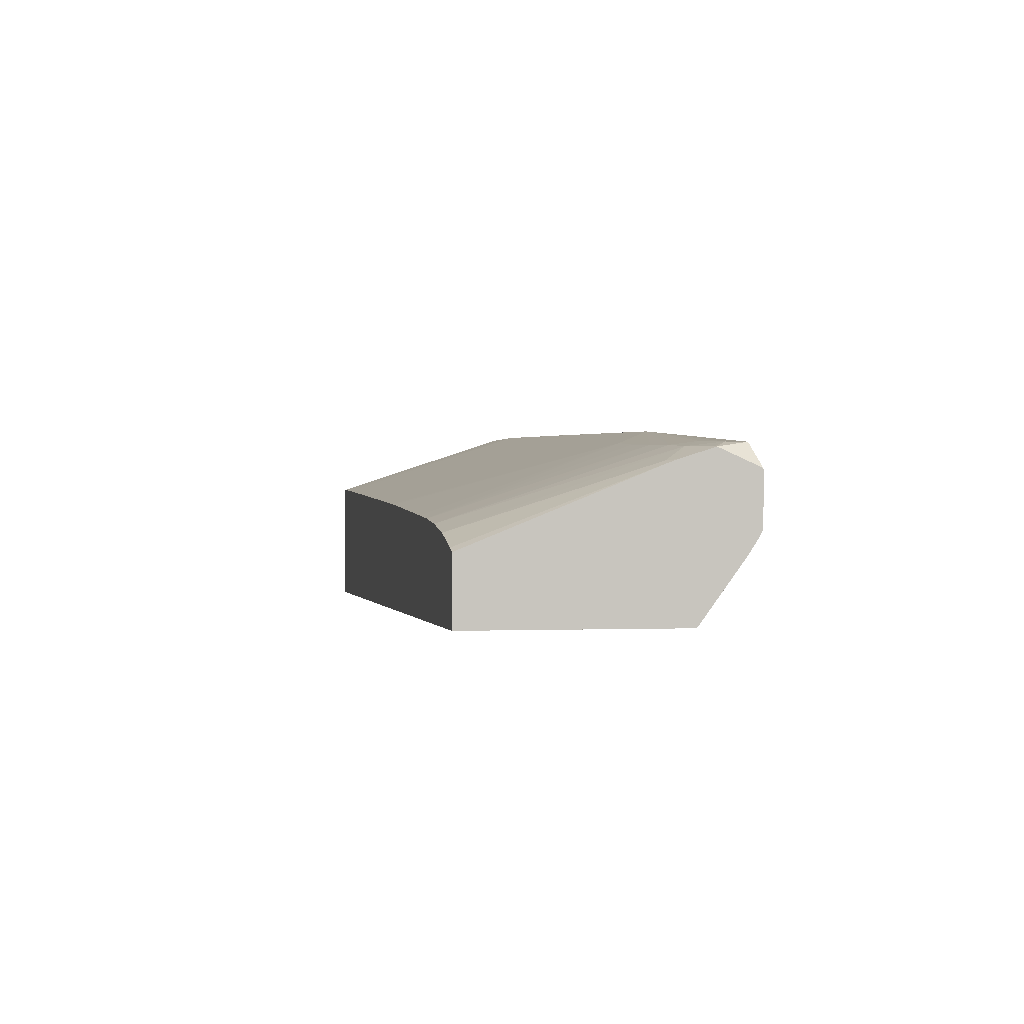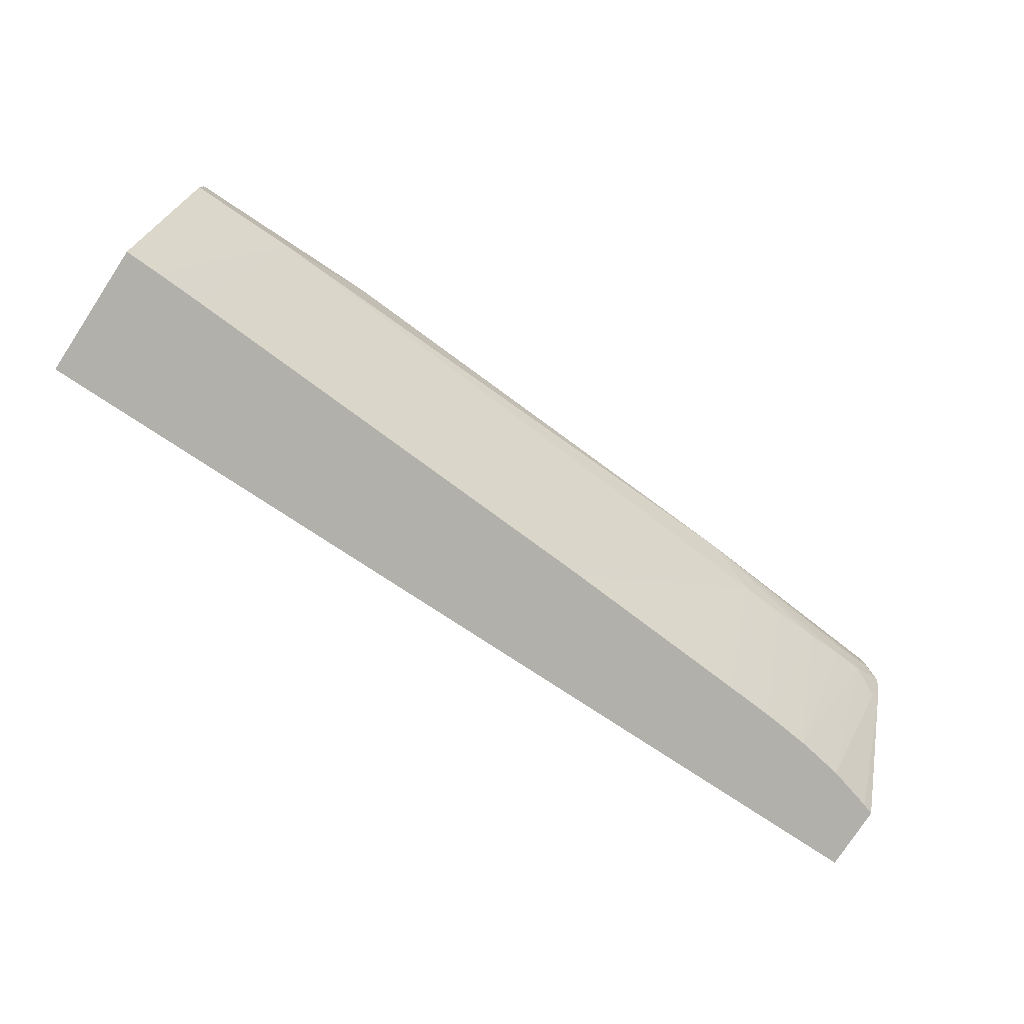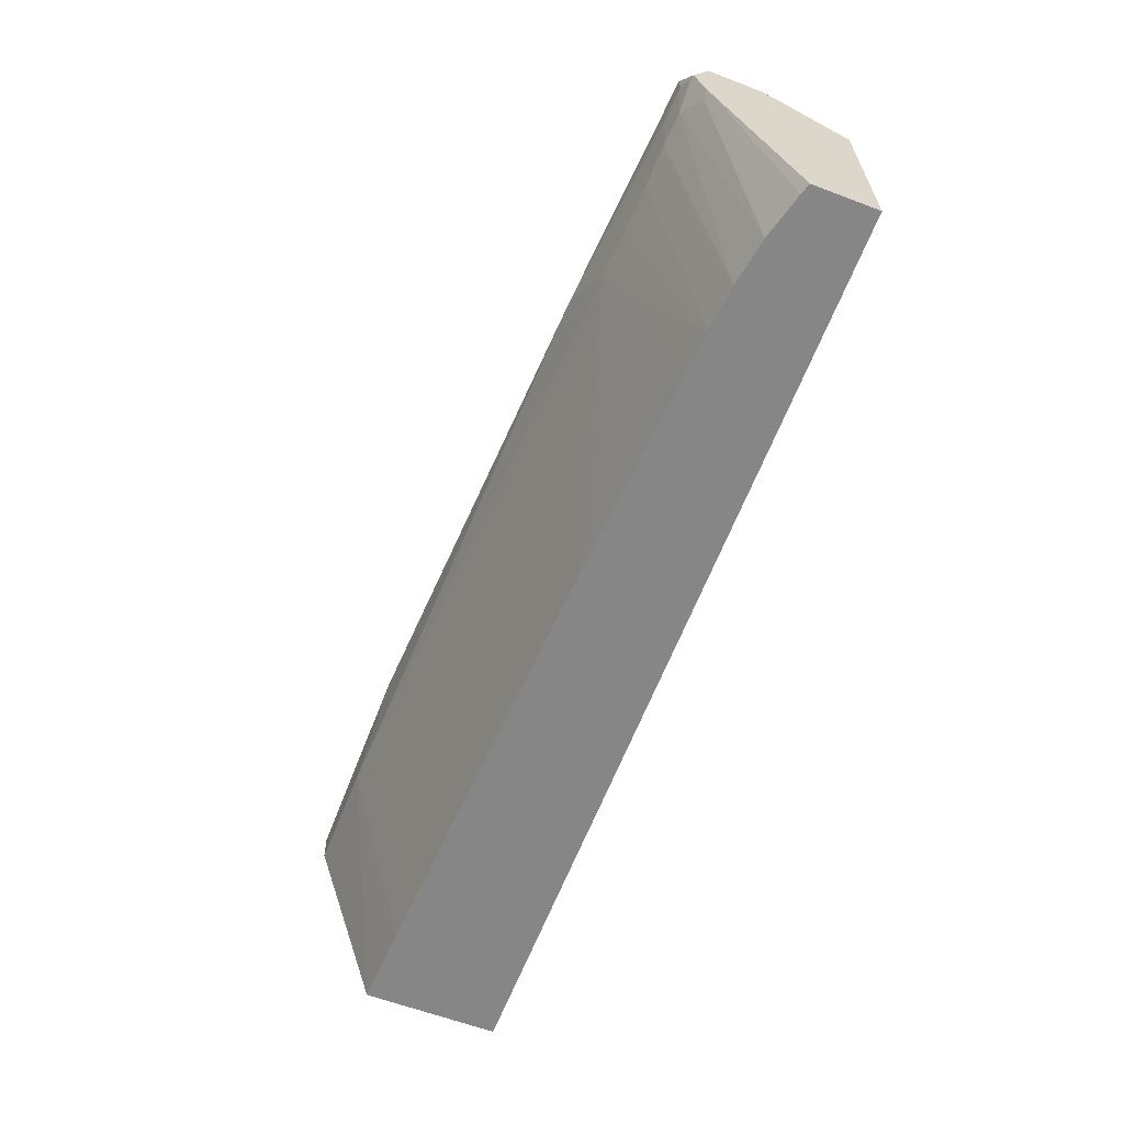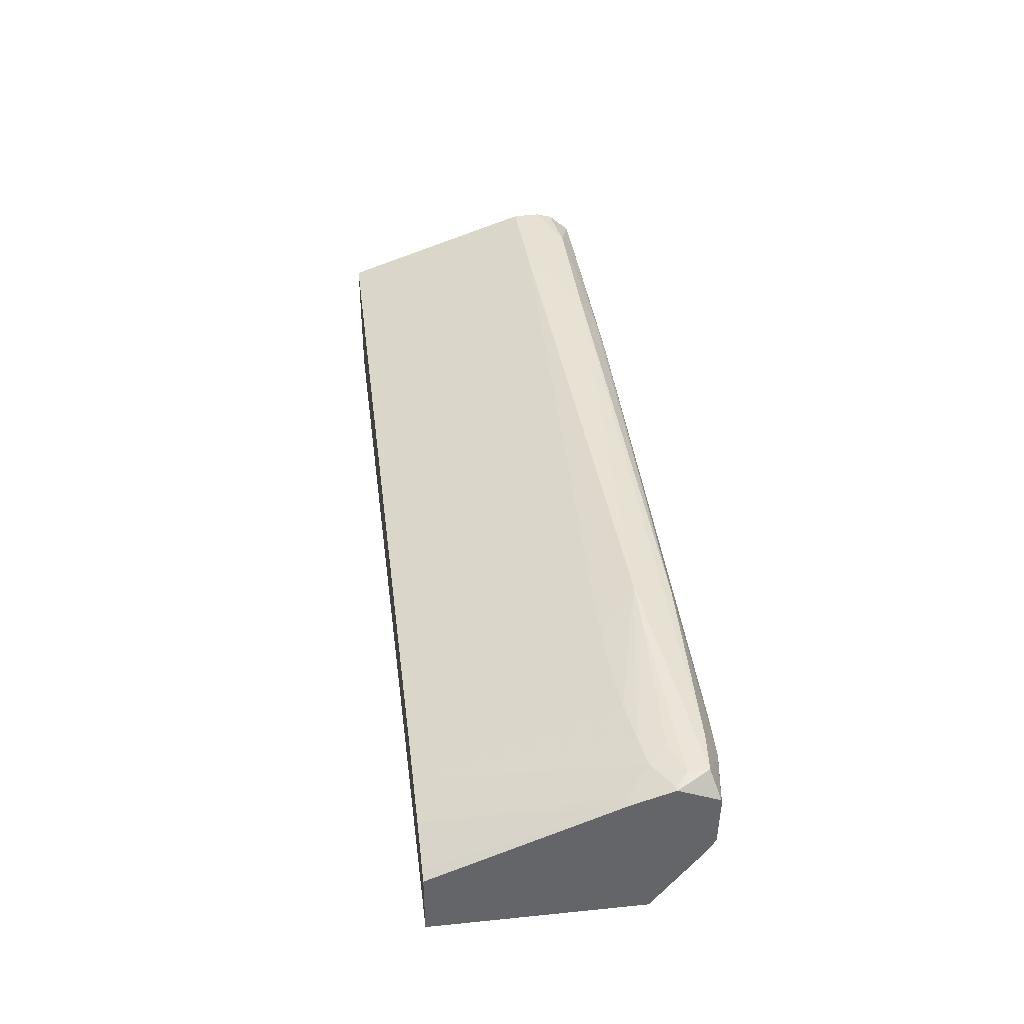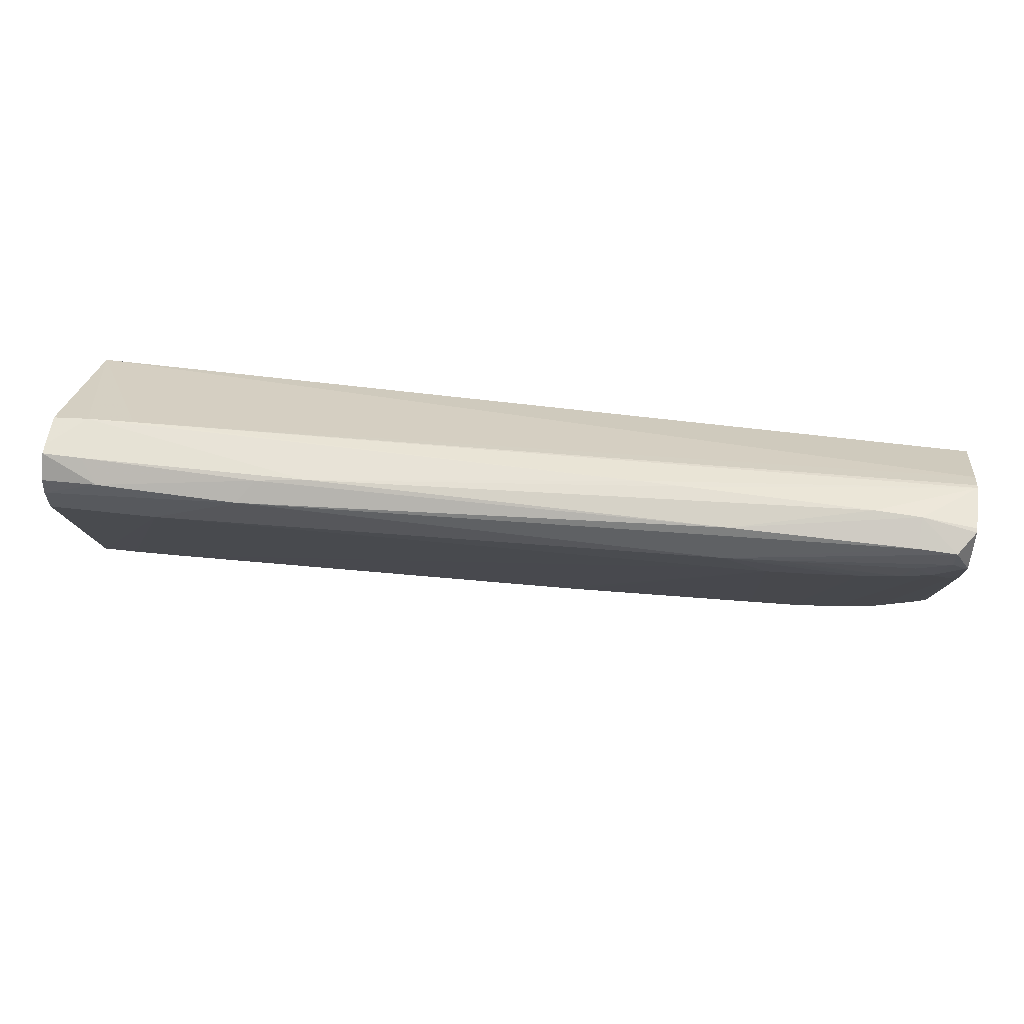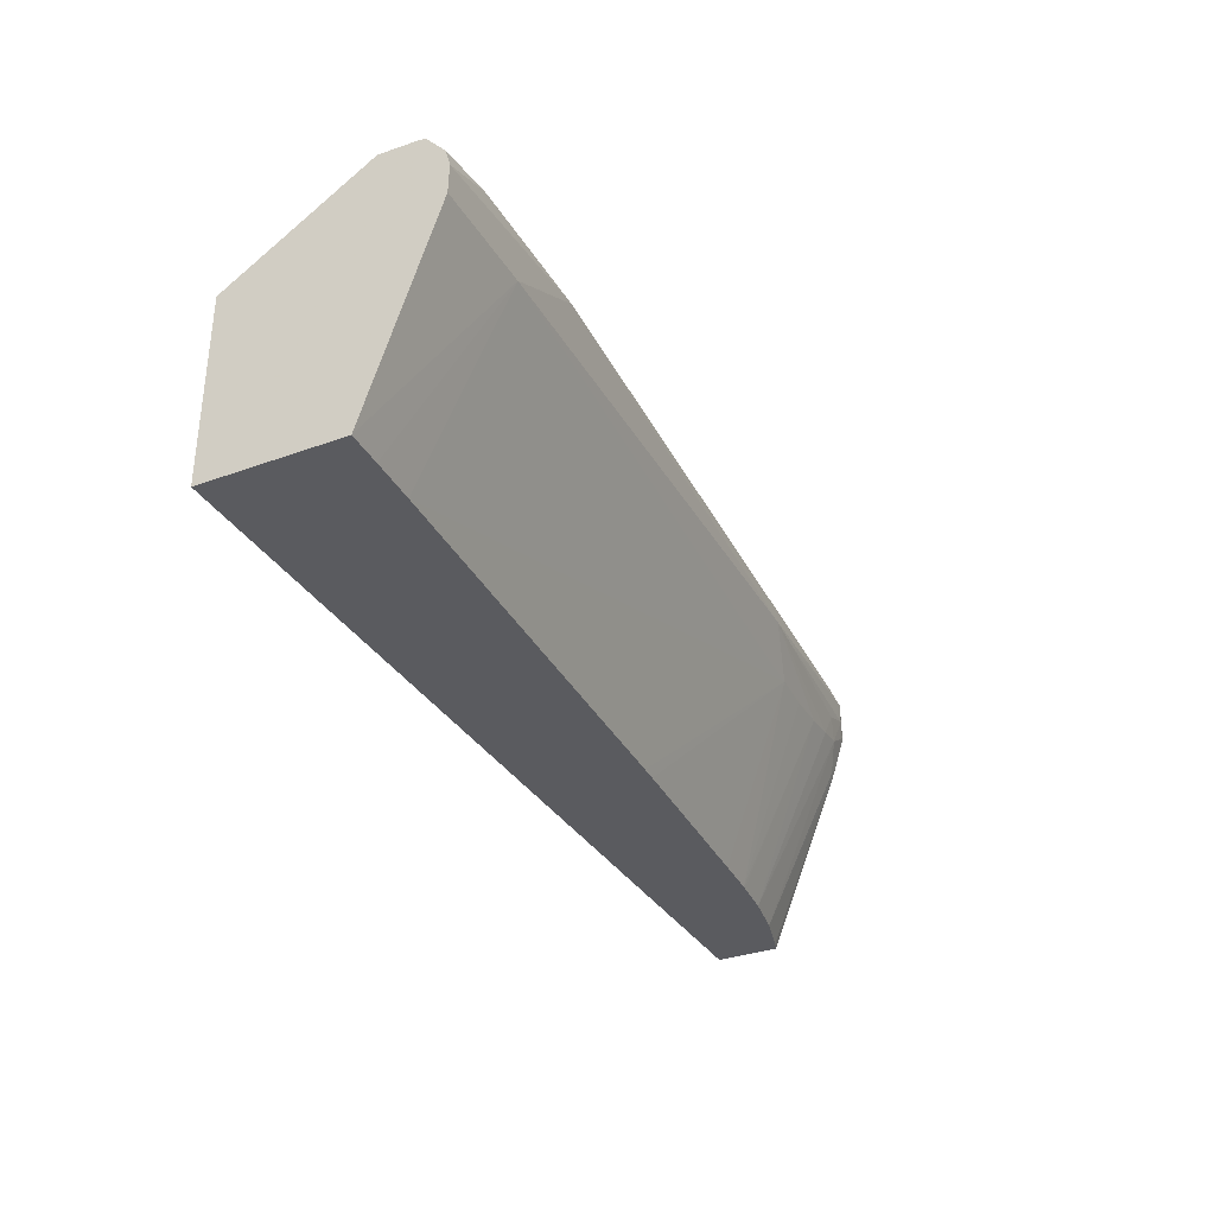
<metadata>
{"format":"obj","ext":"obj","renderer":"f3d","projection":"perspective","resolution":1024,"background":"white","views":[{"elev":-0.6,"azim":-100.8,"up":"+Y"},{"elev":-78.5,"azim":146.7,"up":"+Z"},{"elev":-62.0,"azim":-110.9,"up":"+Z"},{"elev":38.9,"azim":-97.2,"up":"+Y"},{"elev":58.7,"azim":-171.5,"up":"+Z"},{"elev":-33.2,"azim":116.6,"up":"+Z"}]}
</metadata>
<code>
v -0.03926 0.02086 0.02367
v -0.03926 0.02086 0.03125
v -0.03926 0.0232 0.02367
v -0.00531 0.02086 0.02367
v -0.03926 0.0231 0.0329
v -0.00531 0.02086 0.03027
v -0.03926 0.02591 0.03031
v -0.03886 0.02334 0.02367
v -0.00531 0.02582 0.02367
v -0.03926 0.0237 0.03329
v -0.008308 0.02572 0.03357
v -0.00531 0.0259 0.03349
v -0.006606 0.02583 0.03358
v -0.03926 0.02603 0.03065
v -0.03894 0.026 0.03034
v -0.03724 0.02378 0.02367
v -0.006606 0.02577 0.02367
v -0.009351 0.02822 0.03114
v -0.00531 0.02828 0.03102
v -0.03926 0.02387 0.03336
v -0.02703 0.02564 0.03376
v -0.00531 0.02709 0.03345
v -0.006756 0.02747 0.03344
v -0.01511 0.02726 0.03358
v -0.03926 0.02643 0.03189
v -0.03807 0.02649 0.0312
v -0.03554 0.02406 0.02367
v -0.008308 0.0257 0.02367
v -0.01264 0.02819 0.03288
v -0.00531 0.02831 0.03204
v -0.03043 0.02695 0.03059
v -0.03213 0.02686 0.0306
v -0.03043 0.02738 0.03204
v -0.03554 0.02564 0.03378
v -0.03724 0.02564 0.03372
v -0.03926 0.02562 0.03341
v -0.02873 0.02564 0.03377
v -0.00531 0.02747 0.03342
v -0.007424 0.0282 0.0329
v -0.01329 0.0275 0.03346
v -0.03043 0.02692 0.03343
v -0.03926 0.02578 0.03338
v -0.03865 0.02661 0.03308
v -0.03865 0.02661 0.03234
v -0.0391 0.02646 0.03188
v -0.0374 0.02669 0.03188
v -0.03694 0.02658 0.03101
v -0.03554 0.02665 0.03079
v -0.03397 0.02423 0.02367
v -0.02445 0.02485 0.02367
v -0.01264 0.02819 0.0329
v -0.007487 0.0282 0.0329
v -0.00531 0.02814 0.03265
v -0.02507 0.02482 0.02367
v -0.03213 0.02436 0.02367
v -0.03383 0.02424 0.02367
v -0.03383 0.02673 0.03061
v -0.03213 0.02722 0.03204
v -0.03724 0.02667 0.03322
f 1 2 5
f 1 5 10
f 1 10 20
f 1 20 36
f 1 36 42
f 1 42 25
f 1 25 14
f 1 14 7
f 1 7 3
f 1 3 8
f 1 8 16
f 1 16 27
f 1 27 49
f 1 49 56
f 1 56 55
f 1 55 54
f 1 54 50
f 1 50 28
f 1 28 17
f 1 17 9
f 1 9 4
f 1 4 6
f 1 6 2
f 2 6 5
f 3 7 8
f 4 9 19
f 4 19 30
f 4 30 53
f 4 53 38
f 4 38 22
f 4 22 12
f 4 12 6
f 5 6 11
f 5 11 10
f 6 12 13
f 6 13 11
f 7 14 15
f 7 15 16
f 7 16 8
f 9 17 18
f 9 18 19
f 10 11 20
f 11 13 21
f 11 21 20
f 12 22 13
f 13 22 23
f 13 23 24
f 13 24 21
f 14 25 26
f 14 26 15
f 15 26 16
f 16 26 27
f 17 28 18
f 18 29 30
f 18 30 19
f 18 28 31
f 18 31 32
f 18 32 33
f 18 33 29
f 20 34 35
f 20 35 36
f 20 21 37
f 20 37 34
f 21 24 37
f 22 38 23
f 23 38 39
f 23 39 40
f 23 40 24
f 24 40 41
f 24 41 34
f 24 34 37
f 25 42 43
f 25 43 44
f 25 44 45
f 25 45 26
f 26 45 44
f 26 44 46
f 26 46 47
f 26 47 27
f 27 47 48
f 27 48 49
f 28 50 32
f 28 32 31
f 29 51 30
f 29 33 51
f 30 52 39
f 30 39 53
f 30 51 52
f 32 50 54
f 32 54 55
f 32 55 56
f 32 56 57
f 32 57 48
f 32 48 33
f 33 48 47
f 33 47 58
f 33 58 43
f 33 43 59
f 33 59 51
f 34 41 35
f 35 59 43
f 35 43 42
f 35 42 36
f 35 41 59
f 38 53 39
f 39 52 40
f 40 51 41
f 40 52 51
f 41 51 59
f 43 58 44
f 44 58 46
f 46 58 47
f 48 57 56
f 48 56 49

</code>
